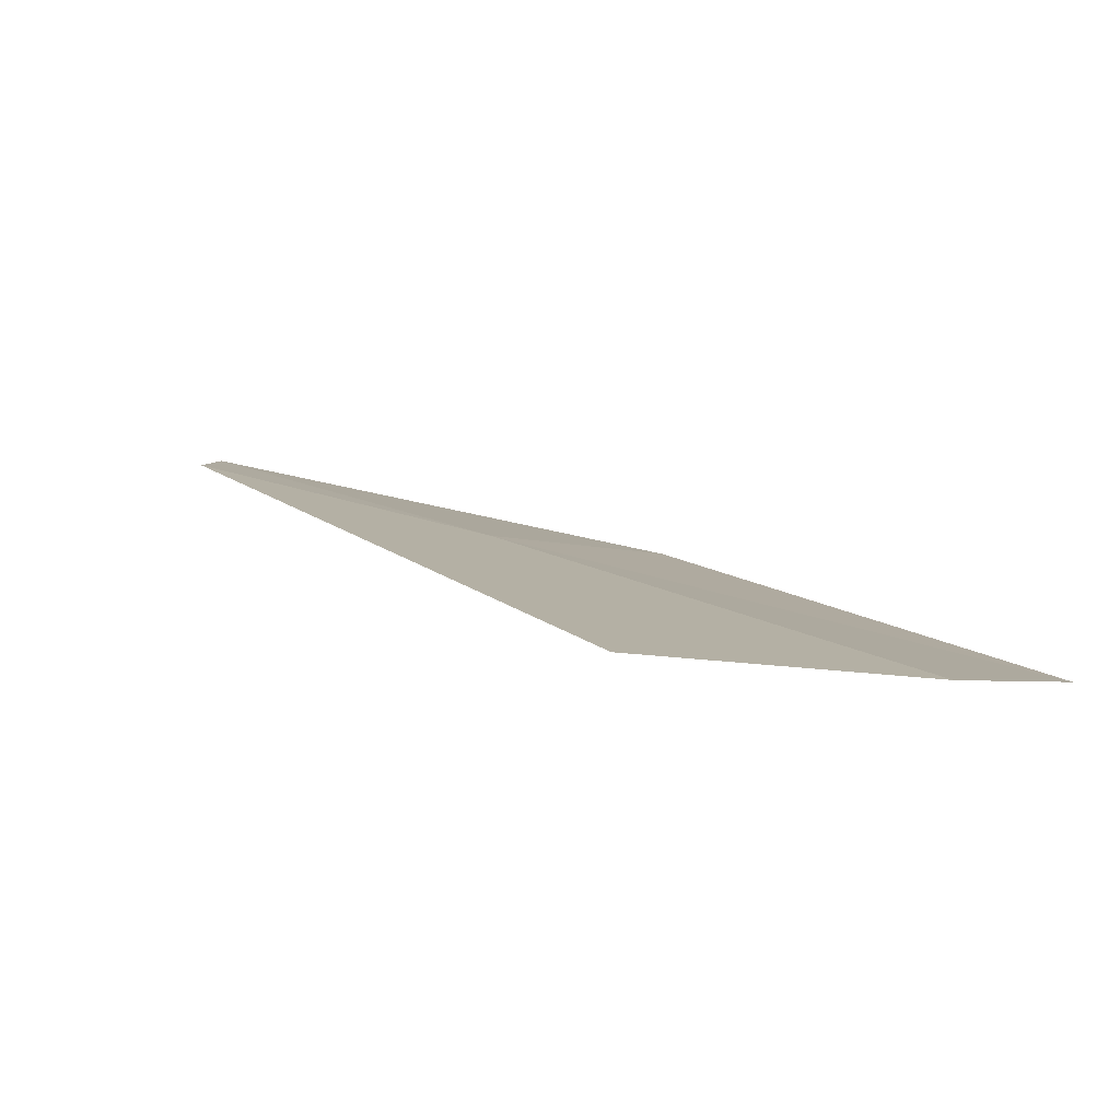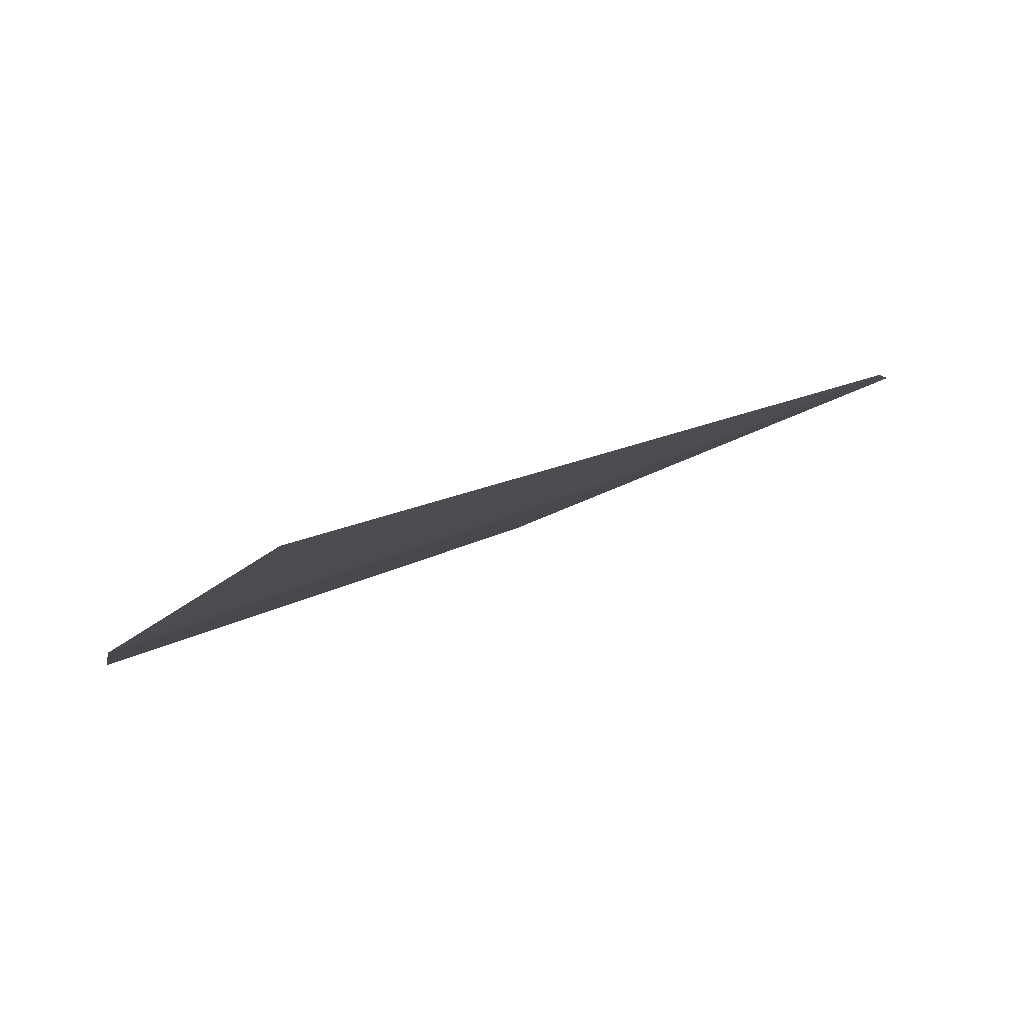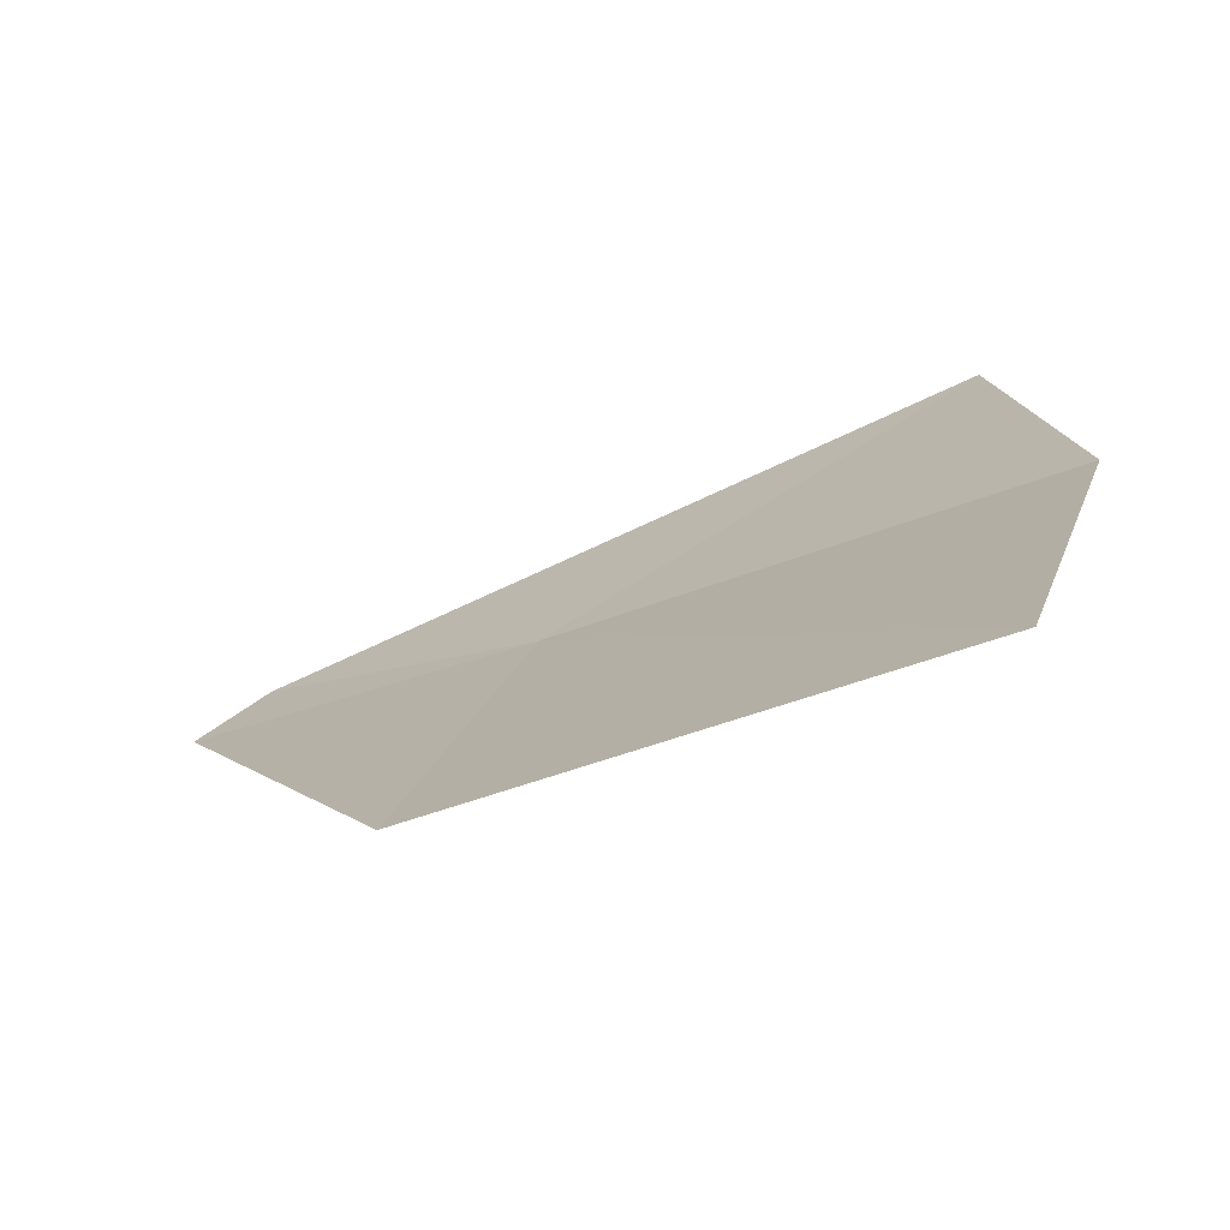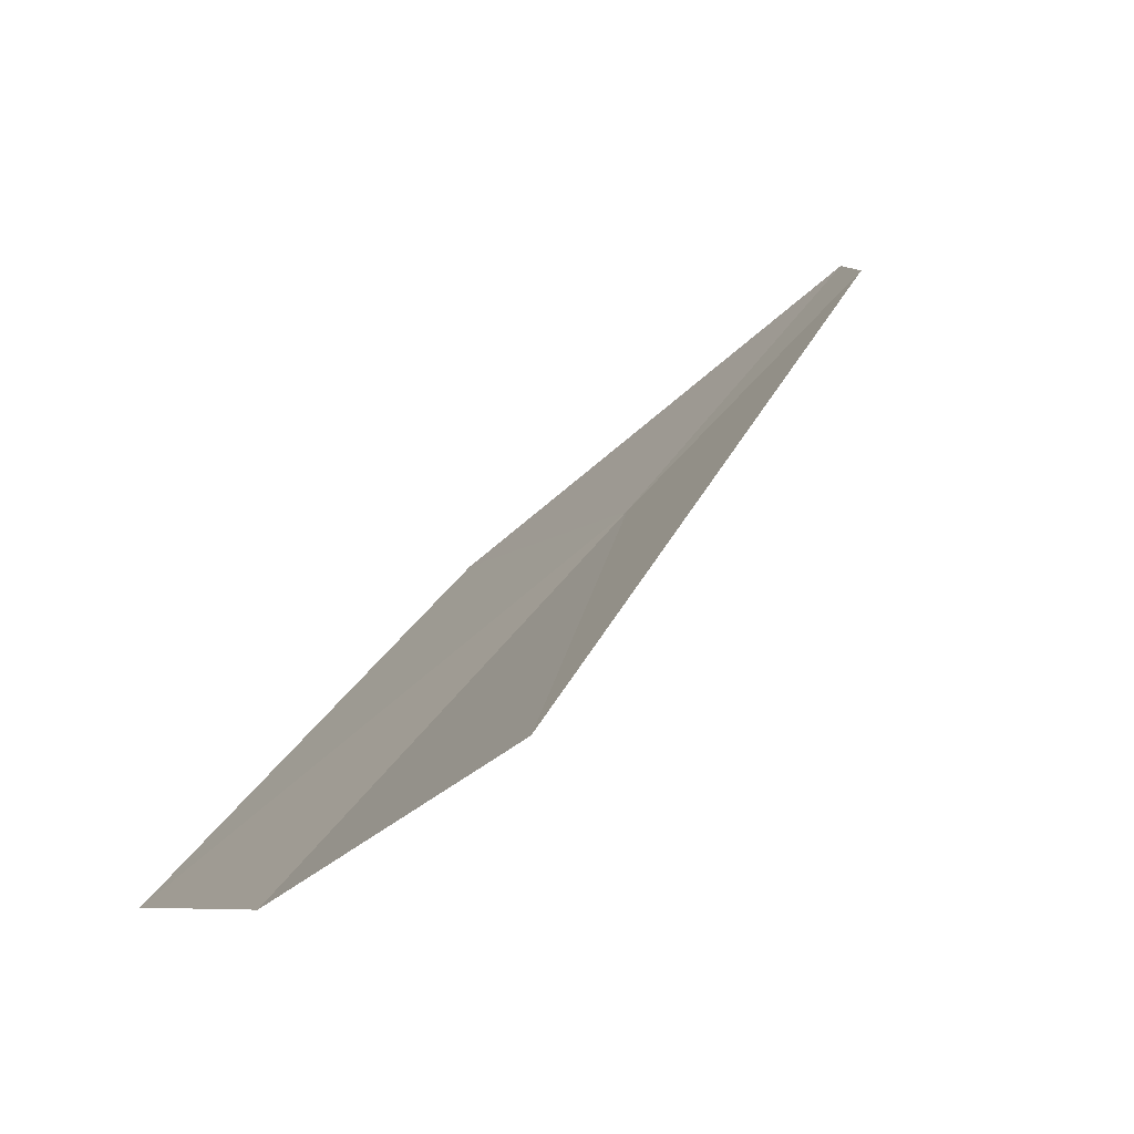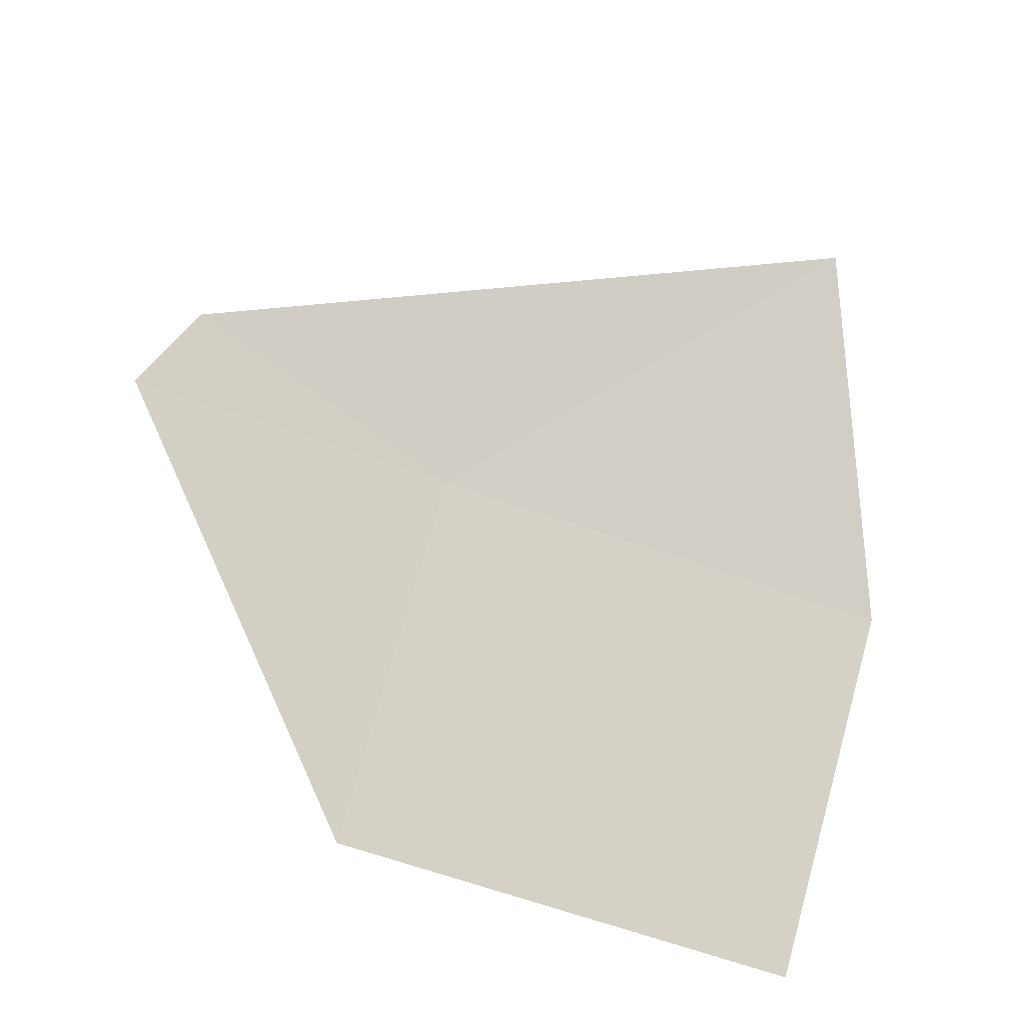
<metadata>
{"format":"obj","ext":"obj","renderer":"f3d","projection":"perspective","resolution":1024,"background":"white","views":[{"elev":34.1,"azim":33.5,"up":"+Y"},{"elev":53.3,"azim":160.3,"up":"+Z"},{"elev":-41.5,"azim":29.6,"up":"+Z"},{"elev":59.4,"azim":131.6,"up":"+Z"},{"elev":-71.4,"azim":-18.7,"up":"+Y"}]}
</metadata>
<code>
v 12.34 13.8 2.21
v 13.18 14.28 3.005
v 12.34 13.29 1.399
v 11.52 13.74 2.233
v 11.62 13.85 2.416
v 13.54 13.33 1.378
v 13.54 13.85 2.19
f 1 4 3
f 1 5 4
f 1 3 6
f 1 7 2
f 1 2 5
f 1 6 7

</code>
